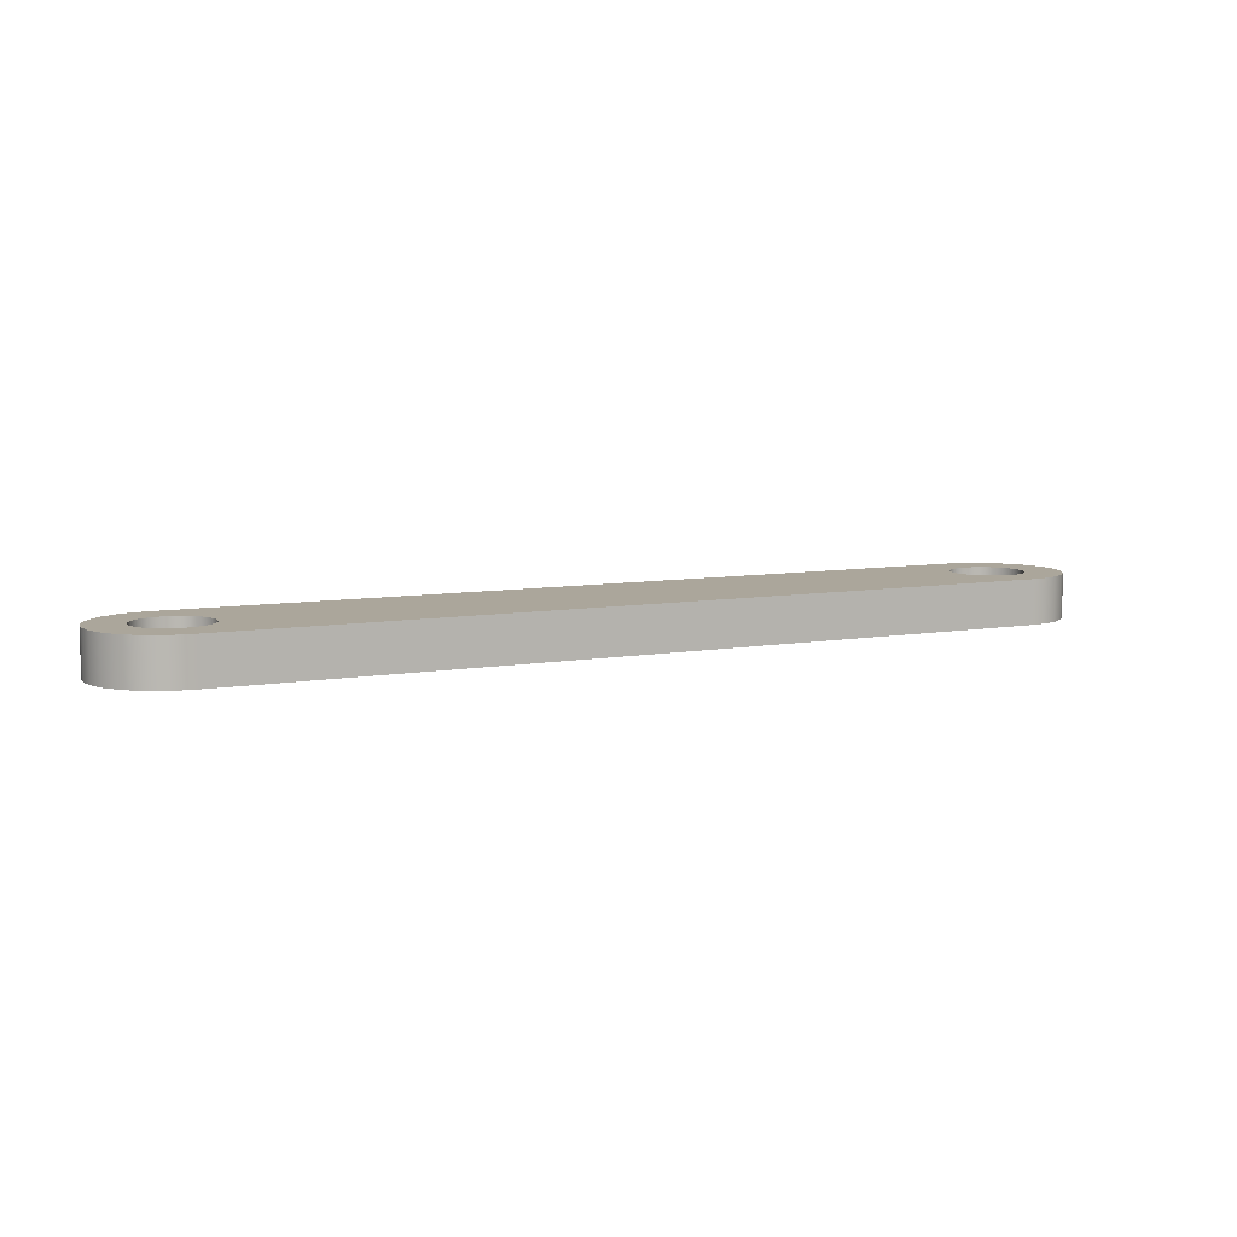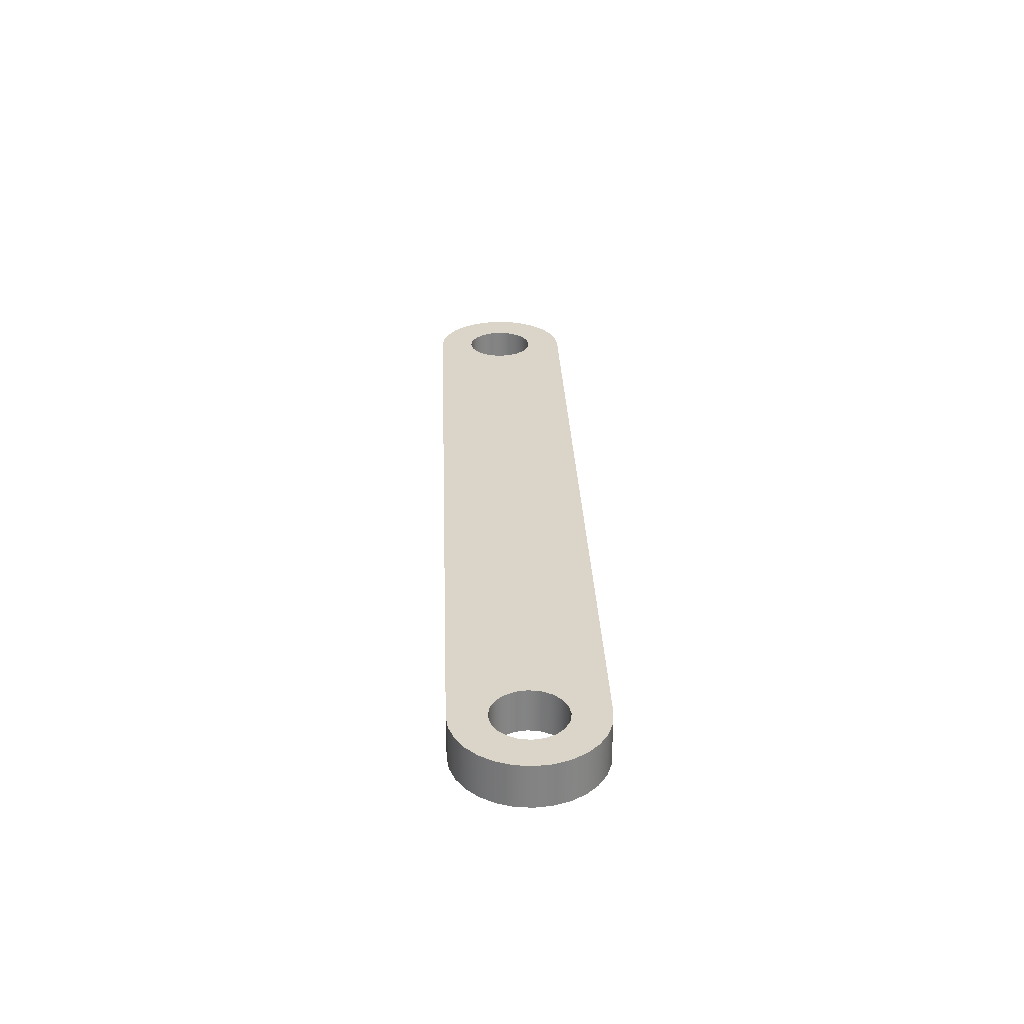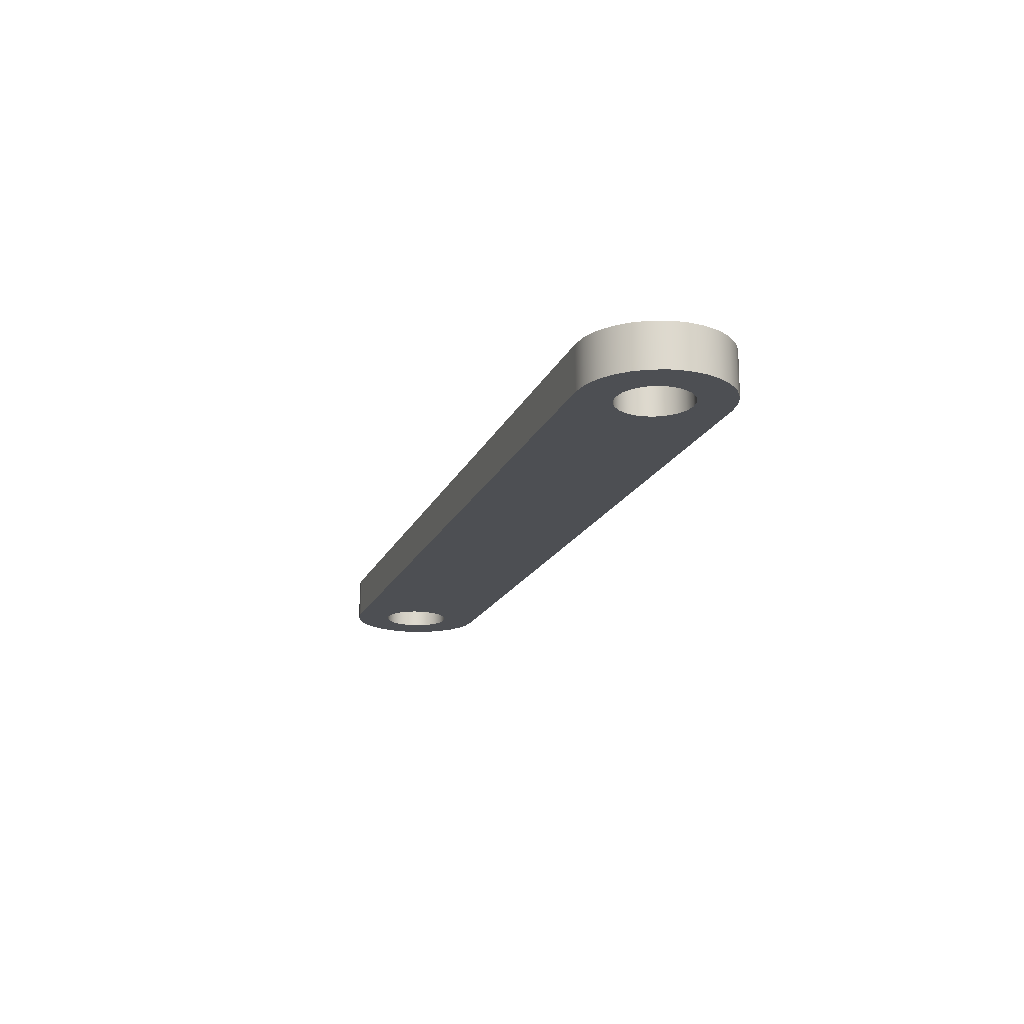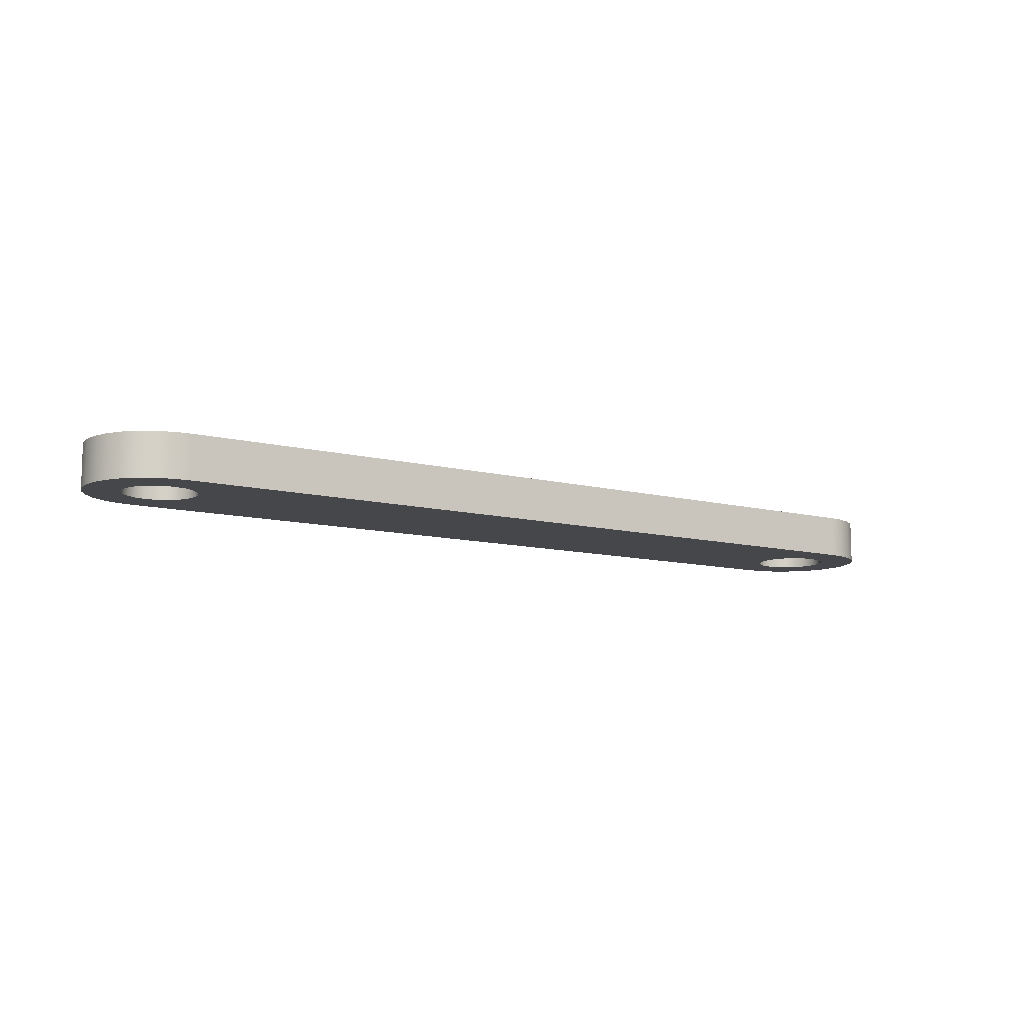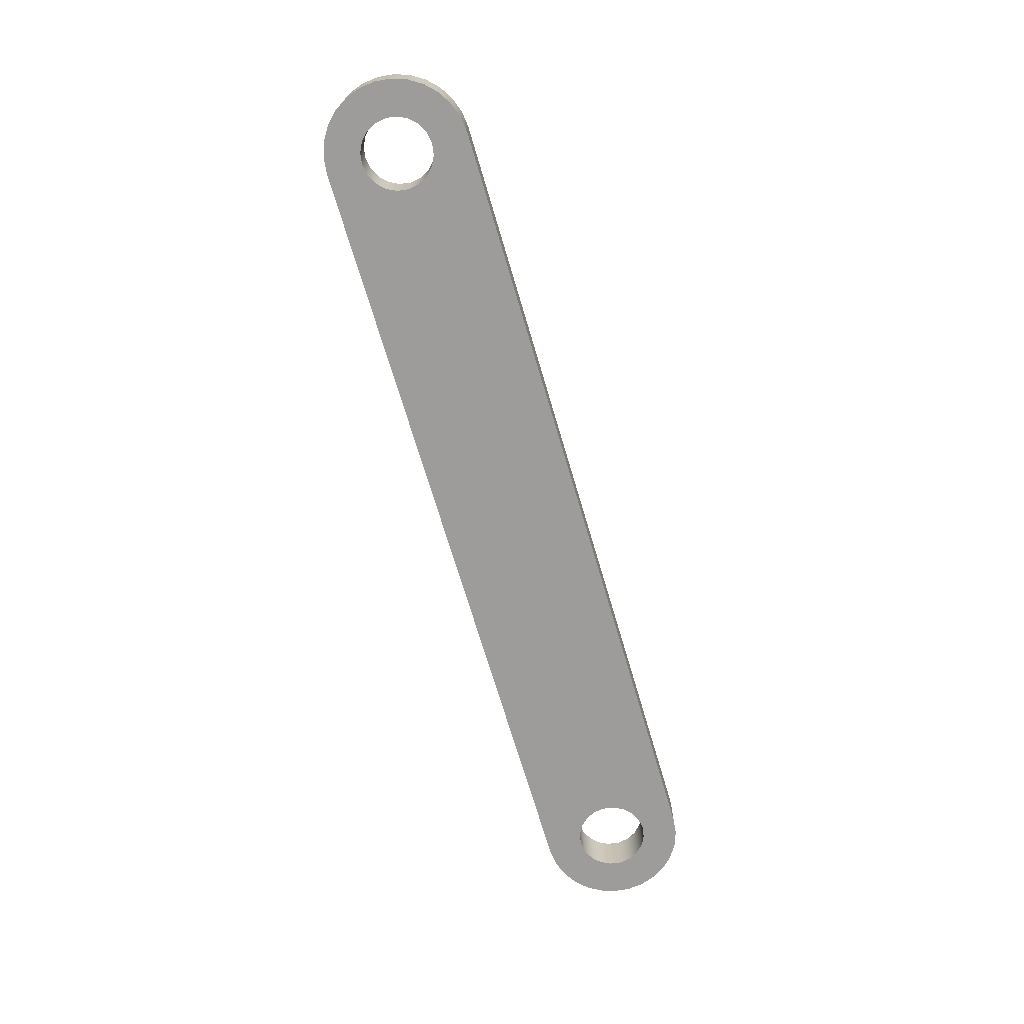
<metadata>
{"format":"obj","ext":"obj","renderer":"f3d","projection":"perspective","resolution":1024,"background":"white","views":[{"elev":7.9,"azim":153.6,"up":"+Z"},{"elev":29.1,"azim":87.8,"up":"+Z"},{"elev":-17.7,"azim":72.1,"up":"+Z"},{"elev":-10.3,"azim":-33.5,"up":"+Z"},{"elev":-70.3,"azim":-73.5,"up":"+Z"}]}
</metadata>
<code>
v 2.75 -2 0.3
v 2.762 -2.077 0.3
v 2.798 -2.147 0.3
v 2.853 -2.202 0.3
v 2.923 -2.238 0.3
v 3 -2.25 0.3
v 3.077 -2.238 0.3
v 3.147 -2.202 0.3
v 3.202 -2.147 0.3
v 3.238 -2.077 0.3
v 3.25 -2 0.3
v 3.238 -1.923 0.3
v 3.202 -1.853 0.3
v 3.147 -1.798 0.3
v 3.077 -1.762 0.3
v 3 -1.75 0.3
v 2.923 -1.762 0.3
v 2.853 -1.798 0.3
v 2.798 -1.853 0.3
v 2.762 -1.923 0.3
v 2.75 -2 0
v 2.762 -1.923 0
v 2.798 -1.853 0
v 2.853 -1.798 0
v 2.923 -1.762 0
v 3 -1.75 0
v 3.077 -1.762 0
v 3.147 -1.798 0
v 3.202 -1.853 0
v 3.238 -1.923 0
v 3.25 -2 0
v 3.238 -2.077 0
v 3.202 -2.147 0
v 3.147 -2.202 0
v 3.077 -2.238 0
v 3 -2.25 0
v 2.923 -2.238 0
v 2.853 -2.202 0
v 2.798 -2.147 0
v 2.762 -2.077 0
v 2.75 -2 0.3
v 2.75 -2 0
v 8.25 -2 0.3
v 8.262 -2.077 0.3
v 8.298 -2.147 0.3
v 8.353 -2.202 0.3
v 8.423 -2.238 0.3
v 8.5 -2.25 0.3
v 8.577 -2.238 0.3
v 8.647 -2.202 0.3
v 8.702 -2.147 0.3
v 8.738 -2.077 0.3
v 8.75 -2 0.3
v 8.738 -1.923 0.3
v 8.702 -1.853 0.3
v 8.647 -1.798 0.3
v 8.577 -1.762 0.3
v 8.5 -1.75 0.3
v 8.423 -1.762 0.3
v 8.353 -1.798 0.3
v 8.298 -1.853 0.3
v 8.262 -1.923 0.3
v 8.25 -2 0
v 8.262 -1.923 0
v 8.298 -1.853 0
v 8.353 -1.798 0
v 8.423 -1.762 0
v 8.5 -1.75 0
v 8.577 -1.762 0
v 8.647 -1.798 0
v 8.702 -1.853 0
v 8.738 -1.923 0
v 8.75 -2 0
v 8.738 -2.077 0
v 8.702 -2.147 0
v 8.647 -2.202 0
v 8.577 -2.238 0
v 8.5 -2.25 0
v 8.423 -2.238 0
v 8.353 -2.202 0
v 8.298 -2.147 0
v 8.262 -2.077 0
v 8.25 -2 0.3
v 8.25 -2 0
v 9 -2.001 0
v 9 -1.999 0
v 9 -1.999 0.3
v 9 -2.001 0.3
v 8.501 -2.5 0
v 8.612 -2.487 0
v 8.718 -2.451 0
v 8.812 -2.391 0
v 8.891 -2.312 0
v 8.951 -2.218 0
v 8.987 -2.112 0
v 9 -2.001 0
v 9 -2.001 0.3
v 8.987 -2.112 0.3
v 8.951 -2.218 0.3
v 8.891 -2.312 0.3
v 8.812 -2.391 0.3
v 8.718 -2.451 0.3
v 8.612 -2.487 0.3
v 8.501 -2.5 0.3
v 2.999 -2.5 0
v 8.501 -2.5 0
v 8.501 -2.5 0.3
v 2.999 -2.5 0.3
v 2.5 -2.001 0
v 2.513 -2.112 0
v 2.549 -2.218 0
v 2.609 -2.312 0
v 2.688 -2.391 0
v 2.782 -2.451 0
v 2.888 -2.487 0
v 2.999 -2.5 0
v 2.999 -2.5 0.3
v 2.888 -2.487 0.3
v 2.782 -2.451 0.3
v 2.688 -2.391 0.3
v 2.609 -2.312 0.3
v 2.549 -2.218 0.3
v 2.513 -2.112 0.3
v 2.5 -2.001 0.3
v 2.5 -1.999 0
v 2.5 -2.001 0
v 2.5 -2.001 0.3
v 2.5 -1.999 0.3
v 2.999 -1.5 0
v 2.888 -1.513 0
v 2.782 -1.549 0
v 2.688 -1.609 0
v 2.609 -1.688 0
v 2.549 -1.782 0
v 2.513 -1.888 0
v 2.5 -1.999 0
v 2.5 -1.999 0.3
v 2.513 -1.888 0.3
v 2.549 -1.782 0.3
v 2.609 -1.688 0.3
v 2.688 -1.609 0.3
v 2.782 -1.549 0.3
v 2.888 -1.513 0.3
v 2.999 -1.5 0.3
v 8.501 -1.5 0
v 2.999 -1.5 0
v 2.999 -1.5 0.3
v 8.501 -1.5 0.3
v 9 -1.999 0
v 8.987 -1.888 0
v 8.951 -1.782 0
v 8.891 -1.688 0
v 8.812 -1.609 0
v 8.718 -1.549 0
v 8.612 -1.513 0
v 8.501 -1.5 0
v 8.501 -1.5 0.3
v 8.612 -1.513 0.3
v 8.718 -1.549 0.3
v 8.812 -1.609 0.3
v 8.891 -1.688 0.3
v 8.951 -1.782 0.3
v 8.987 -1.888 0.3
v 9 -1.999 0.3
v 8.25 -2 0.3
v 8.262 -1.923 0.3
v 8.298 -1.853 0.3
v 8.353 -1.798 0.3
v 8.423 -1.762 0.3
v 8.5 -1.75 0.3
v 8.577 -1.762 0.3
v 8.647 -1.798 0.3
v 8.702 -1.853 0.3
v 8.738 -1.923 0.3
v 8.75 -2 0.3
v 8.738 -2.077 0.3
v 8.702 -2.147 0.3
v 8.647 -2.202 0.3
v 8.577 -2.238 0.3
v 8.5 -2.25 0.3
v 8.423 -2.238 0.3
v 8.353 -2.202 0.3
v 8.298 -2.147 0.3
v 8.262 -2.077 0.3
v 2.75 -2 0.3
v 2.762 -1.923 0.3
v 2.798 -1.853 0.3
v 2.853 -1.798 0.3
v 2.923 -1.762 0.3
v 3 -1.75 0.3
v 3.077 -1.762 0.3
v 3.147 -1.798 0.3
v 3.202 -1.853 0.3
v 3.238 -1.923 0.3
v 3.25 -2 0.3
v 3.238 -2.077 0.3
v 3.202 -2.147 0.3
v 3.147 -2.202 0.3
v 3.077 -2.238 0.3
v 3 -2.25 0.3
v 2.923 -2.238 0.3
v 2.853 -2.202 0.3
v 2.798 -2.147 0.3
v 2.762 -2.077 0.3
v 9 -1.999 0.3
v 8.987 -1.888 0.3
v 8.951 -1.782 0.3
v 8.891 -1.688 0.3
v 8.812 -1.609 0.3
v 8.718 -1.549 0.3
v 8.612 -1.513 0.3
v 8.501 -1.5 0.3
v 2.999 -1.5 0.3
v 2.888 -1.513 0.3
v 2.782 -1.549 0.3
v 2.688 -1.609 0.3
v 2.609 -1.688 0.3
v 2.549 -1.782 0.3
v 2.513 -1.888 0.3
v 2.5 -1.999 0.3
v 2.5 -2.001 0.3
v 2.513 -2.112 0.3
v 2.549 -2.218 0.3
v 2.609 -2.312 0.3
v 2.688 -2.391 0.3
v 2.782 -2.451 0.3
v 2.888 -2.487 0.3
v 2.999 -2.5 0.3
v 8.501 -2.5 0.3
v 8.612 -2.487 0.3
v 8.718 -2.451 0.3
v 8.812 -2.391 0.3
v 8.891 -2.312 0.3
v 8.951 -2.218 0.3
v 8.987 -2.112 0.3
v 9 -2.001 0.3
v 8.25 -2 0
v 8.262 -2.077 0
v 8.298 -2.147 0
v 8.353 -2.202 0
v 8.423 -2.238 0
v 8.5 -2.25 0
v 8.577 -2.238 0
v 8.647 -2.202 0
v 8.702 -2.147 0
v 8.738 -2.077 0
v 8.75 -2 0
v 8.738 -1.923 0
v 8.702 -1.853 0
v 8.647 -1.798 0
v 8.577 -1.762 0
v 8.5 -1.75 0
v 8.423 -1.762 0
v 8.353 -1.798 0
v 8.298 -1.853 0
v 8.262 -1.923 0
v 2.75 -2 0
v 2.762 -2.077 0
v 2.798 -2.147 0
v 2.853 -2.202 0
v 2.923 -2.238 0
v 3 -2.25 0
v 3.077 -2.238 0
v 3.147 -2.202 0
v 3.202 -2.147 0
v 3.238 -2.077 0
v 3.25 -2 0
v 3.238 -1.923 0
v 3.202 -1.853 0
v 3.147 -1.798 0
v 3.077 -1.762 0
v 3 -1.75 0
v 2.923 -1.762 0
v 2.853 -1.798 0
v 2.798 -1.853 0
v 2.762 -1.923 0
v 8.501 -1.5 0
v 8.612 -1.513 0
v 8.718 -1.549 0
v 8.812 -1.609 0
v 8.891 -1.688 0
v 8.951 -1.782 0
v 8.987 -1.888 0
v 9 -1.999 0
v 9 -2.001 0
v 8.987 -2.112 0
v 8.951 -2.218 0
v 8.891 -2.312 0
v 8.812 -2.391 0
v 8.718 -2.451 0
v 8.612 -2.487 0
v 8.501 -2.5 0
v 2.999 -2.5 0
v 2.888 -2.487 0
v 2.782 -2.451 0
v 2.688 -2.391 0
v 2.609 -2.312 0
v 2.549 -2.218 0
v 2.513 -2.112 0
v 2.5 -2.001 0
v 2.5 -1.999 0
v 2.513 -1.888 0
v 2.549 -1.782 0
v 2.609 -1.688 0
v 2.688 -1.609 0
v 2.782 -1.549 0
v 2.888 -1.513 0
v 2.999 -1.5 0
g 0486118a-e2fb-11ea-b802-54bf646e7e1f
f 2 40 1
f 1 40 42
f 41 21 20
f 20 21 22
f 20 22 19
f 19 22 23
f 19 23 18
f 18 23 24
f 18 24 17
f 17 24 25
f 17 25 16
f 16 25 26
f 16 26 15
f 15 26 27
f 15 27 14
f 14 27 28
f 14 28 13
f 13 28 29
f 13 29 12
f 12 29 30
f 12 30 11
f 11 30 31
f 11 31 10
f 10 31 32
f 10 32 9
f 9 32 33
f 9 33 8
f 8 33 34
f 8 34 7
f 7 34 35
f 7 35 6
f 6 35 36
f 6 36 5
f 5 36 37
f 5 37 4
f 4 37 38
f 4 38 3
f 3 38 39
f 3 39 2
f 2 39 40
g 04865f9a-e2fb-11ea-bc01-54bf646e7e1f
f 44 82 43
f 43 82 84
f 83 63 62
f 62 63 64
f 62 64 61
f 61 64 65
f 61 65 60
f 60 65 66
f 60 66 59
f 59 66 67
f 59 67 58
f 58 67 68
f 58 68 57
f 57 68 69
f 57 69 56
f 56 69 70
f 56 70 55
f 55 70 71
f 55 71 54
f 54 71 72
f 54 72 53
f 53 72 73
f 53 73 52
f 52 73 74
f 52 74 51
f 51 74 75
f 51 75 50
f 50 75 76
f 50 76 49
f 49 76 77
f 49 77 48
f 48 77 78
f 48 78 47
f 47 78 79
f 47 79 46
f 46 79 80
f 46 80 45
f 45 80 81
f 45 81 44
f 44 81 82
g 048686ac-e2fb-11ea-953d-54bf646e7e1f
f 85 86 88
f 88 86 87
g 0486d4cc-e2fb-11ea-9c0d-54bf646e7e1f
f 104 89 103
f 103 89 90
f 103 90 102
f 102 90 91
f 102 91 101
f 101 91 92
f 101 92 100
f 100 92 93
f 100 93 99
f 99 93 94
f 99 94 98
f 98 94 95
f 98 95 97
f 97 95 96
g 0486fbe6-e2fb-11ea-b7f1-54bf646e7e1f
f 105 106 108
f 108 106 107
g 048749fa-e2fb-11ea-895f-54bf646e7e1f
f 124 109 123
f 123 109 110
f 123 110 122
f 122 110 111
f 122 111 121
f 121 111 112
f 121 112 120
f 120 112 113
f 120 113 119
f 119 113 114
f 119 114 118
f 118 114 115
f 118 115 117
f 117 115 116
g 0487982e-e2fb-11ea-b8a8-54bf646e7e1f
f 125 126 128
f 128 126 127
g 04880d48-e2fb-11ea-8026-54bf646e7e1f
f 144 129 143
f 143 129 130
f 143 130 142
f 142 130 131
f 142 131 141
f 141 131 132
f 141 132 140
f 140 132 133
f 140 133 139
f 139 133 134
f 139 134 138
f 138 134 135
f 138 135 137
f 137 135 136
g 04885b68-e2fb-11ea-80c5-54bf646e7e1f
f 145 146 148
f 148 146 147
g 0488d098-e2fb-11ea-8a12-54bf646e7e1f
f 164 149 163
f 163 149 150
f 163 150 162
f 162 150 151
f 162 151 161
f 161 151 152
f 161 152 160
f 160 152 153
f 160 153 159
f 159 153 154
f 159 154 158
f 158 154 155
f 158 155 157
f 157 155 156
g 048945d4-e2fb-11ea-8654-54bf646e7e1f
f 166 194 165
f 165 194 195
f 165 195 184
f 184 195 196
f 184 196 183
f 183 196 197
f 183 197 182
f 182 197 198
f 182 198 229
f 229 198 228
f 228 198 199
f 228 199 200
f 194 166 193
f 193 166 167
f 193 167 192
f 192 167 168
f 192 168 213
f 213 168 212
f 212 168 169
f 212 169 170
f 171 208 170
f 170 208 209
f 170 209 210
f 208 171 207
f 207 171 172
f 207 172 173
f 207 173 206
f 206 173 174
f 206 174 205
f 205 174 175
f 205 175 236
f 236 175 176
f 236 176 235
f 235 176 177
f 235 177 234
f 234 177 178
f 234 178 179
f 234 179 233
f 233 179 180
f 233 180 232
f 232 180 231
f 231 180 229
f 231 229 230
f 180 181 229
f 229 181 182
f 186 220 185
f 185 220 221
f 185 221 204
f 204 221 222
f 204 222 203
f 203 222 223
f 203 223 202
f 202 223 201
f 201 223 224
f 201 224 200
f 200 224 225
f 200 225 226
f 220 186 219
f 219 186 187
f 219 187 218
f 218 187 188
f 218 188 189
f 218 189 217
f 217 189 190
f 217 190 216
f 216 190 215
f 215 190 213
f 215 213 214
f 190 191 213
f 213 191 192
f 211 212 210
f 210 212 170
f 227 228 226
f 226 228 200
g 0489bafa-e2fb-11ea-bce1-54bf646e7e1f
f 238 266 237
f 237 266 267
f 237 267 256
f 256 267 268
f 256 268 255
f 255 268 269
f 255 269 254
f 254 269 270
f 254 270 277
f 277 270 308
f 308 270 271
f 308 271 272
f 266 238 265
f 265 238 239
f 265 239 264
f 264 239 240
f 264 240 293
f 293 240 292
f 292 240 241
f 292 241 242
f 243 288 242
f 242 288 289
f 242 289 290
f 288 243 287
f 287 243 244
f 287 244 245
f 287 245 286
f 286 245 246
f 286 246 285
f 285 246 247
f 285 247 284
f 284 247 248
f 284 248 283
f 283 248 249
f 283 249 282
f 282 249 250
f 282 250 251
f 282 251 281
f 281 251 252
f 281 252 280
f 280 252 279
f 279 252 277
f 279 277 278
f 252 253 277
f 277 253 254
f 258 300 257
f 257 300 301
f 257 301 276
f 276 301 302
f 276 302 275
f 275 302 303
f 275 303 274
f 274 303 273
f 273 303 304
f 273 304 272
f 272 304 305
f 272 305 306
f 300 258 299
f 299 258 259
f 299 259 298
f 298 259 260
f 298 260 261
f 298 261 297
f 297 261 262
f 297 262 296
f 296 262 295
f 295 262 293
f 295 293 294
f 262 263 293
f 293 263 264
f 291 292 290
f 290 292 242
f 307 308 306
f 306 308 272

</code>
